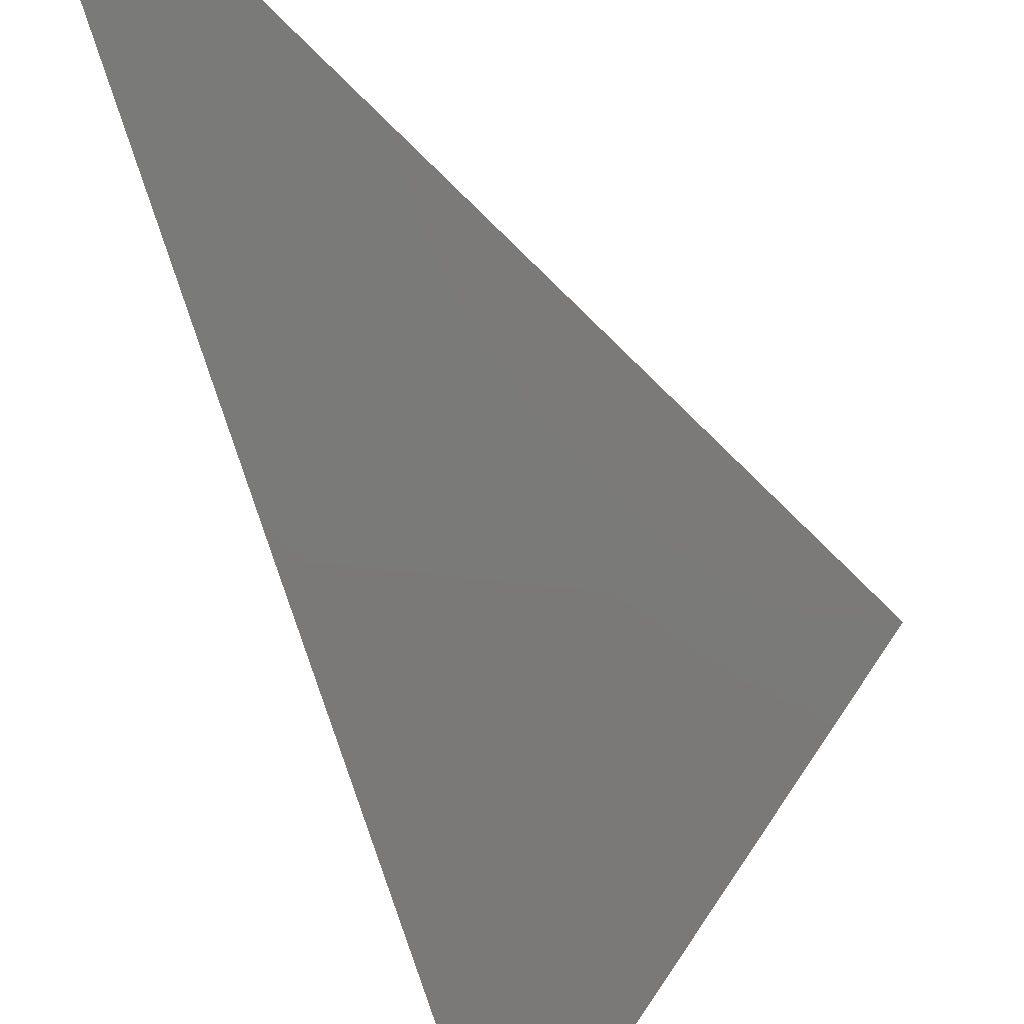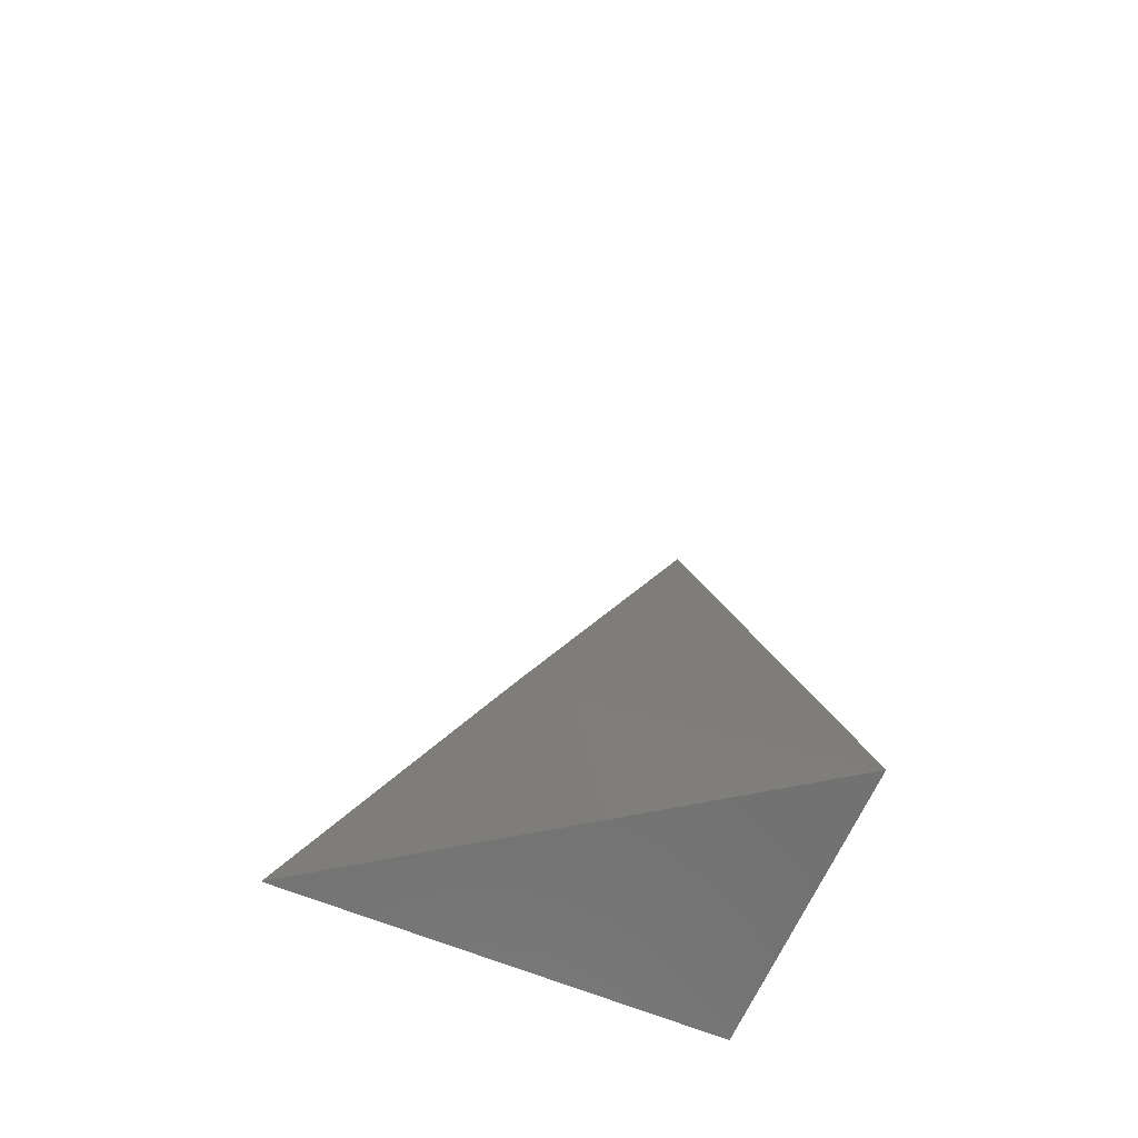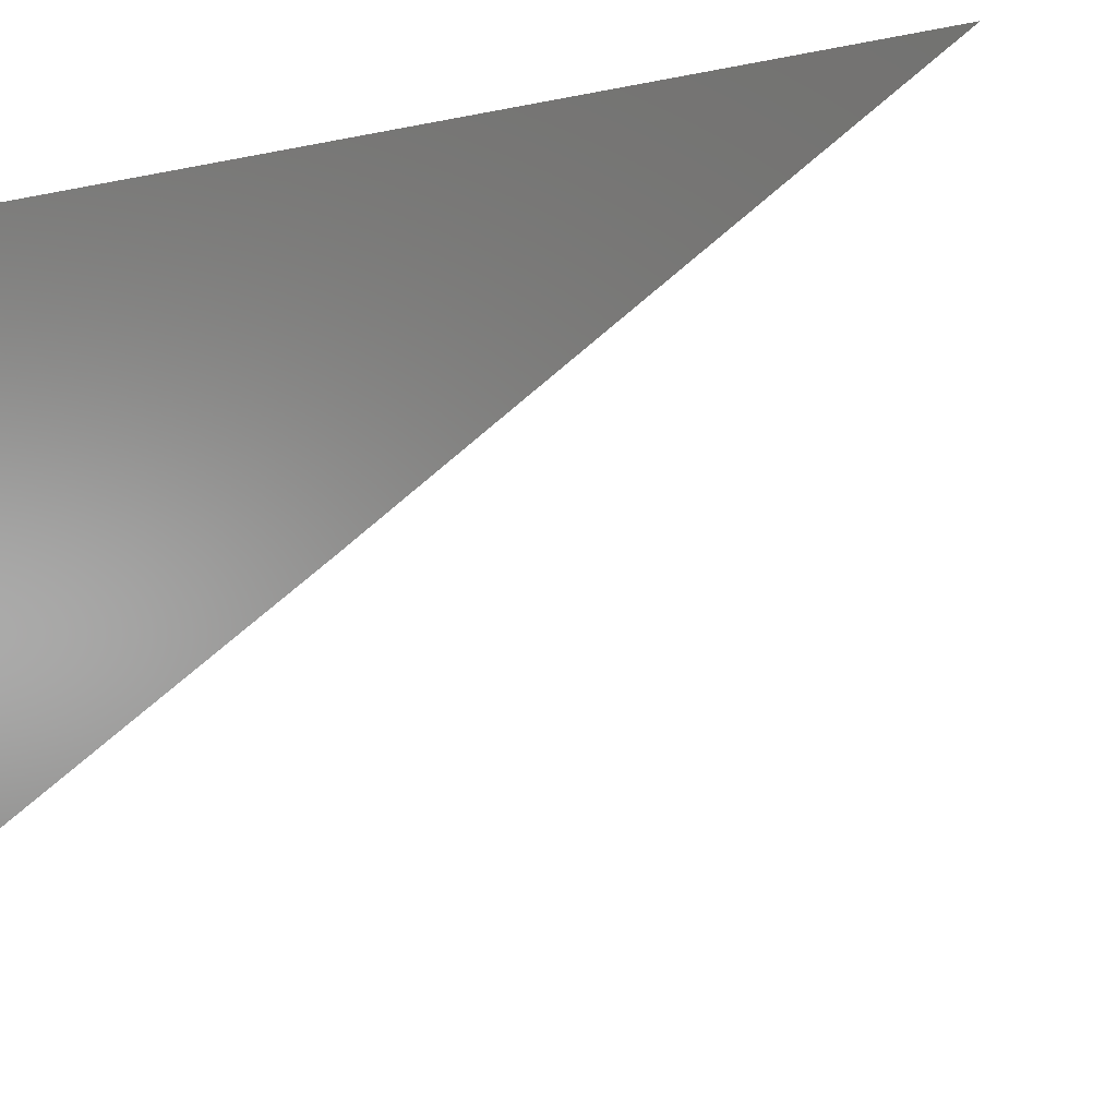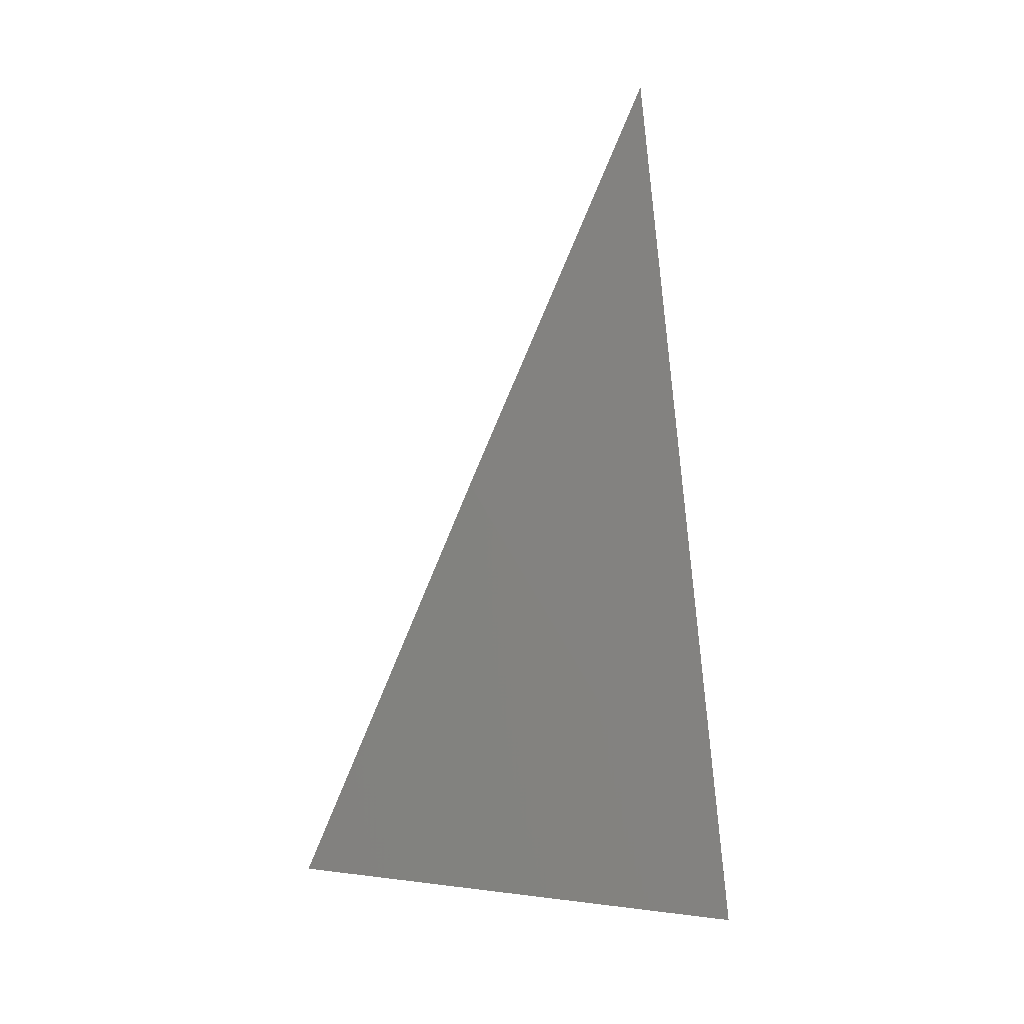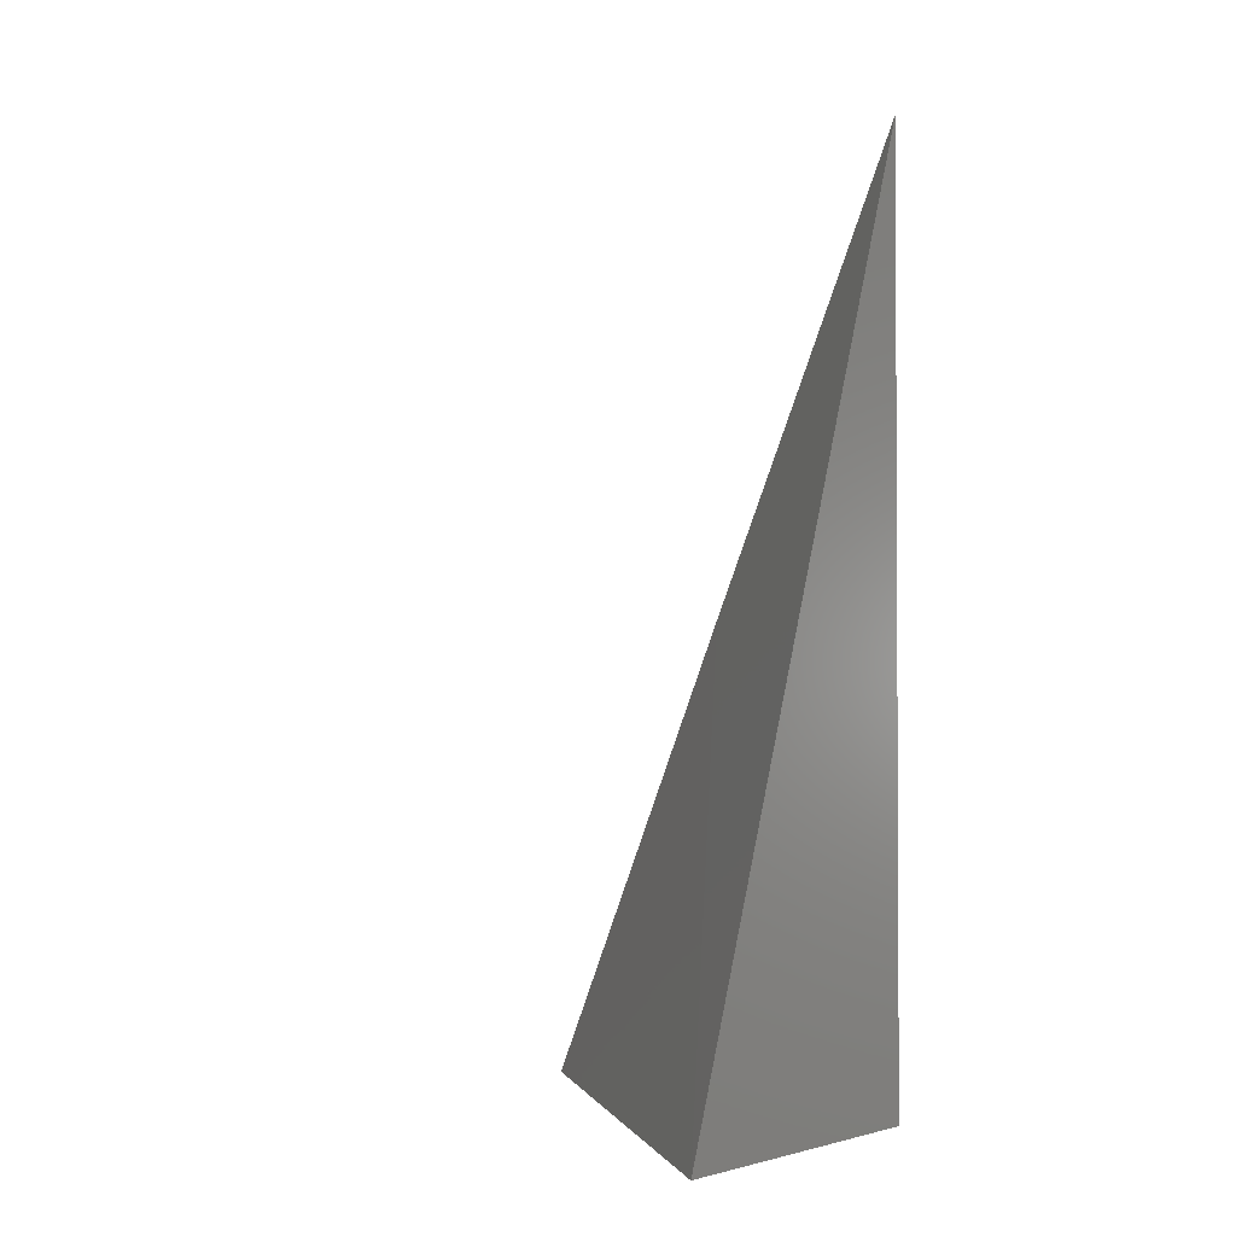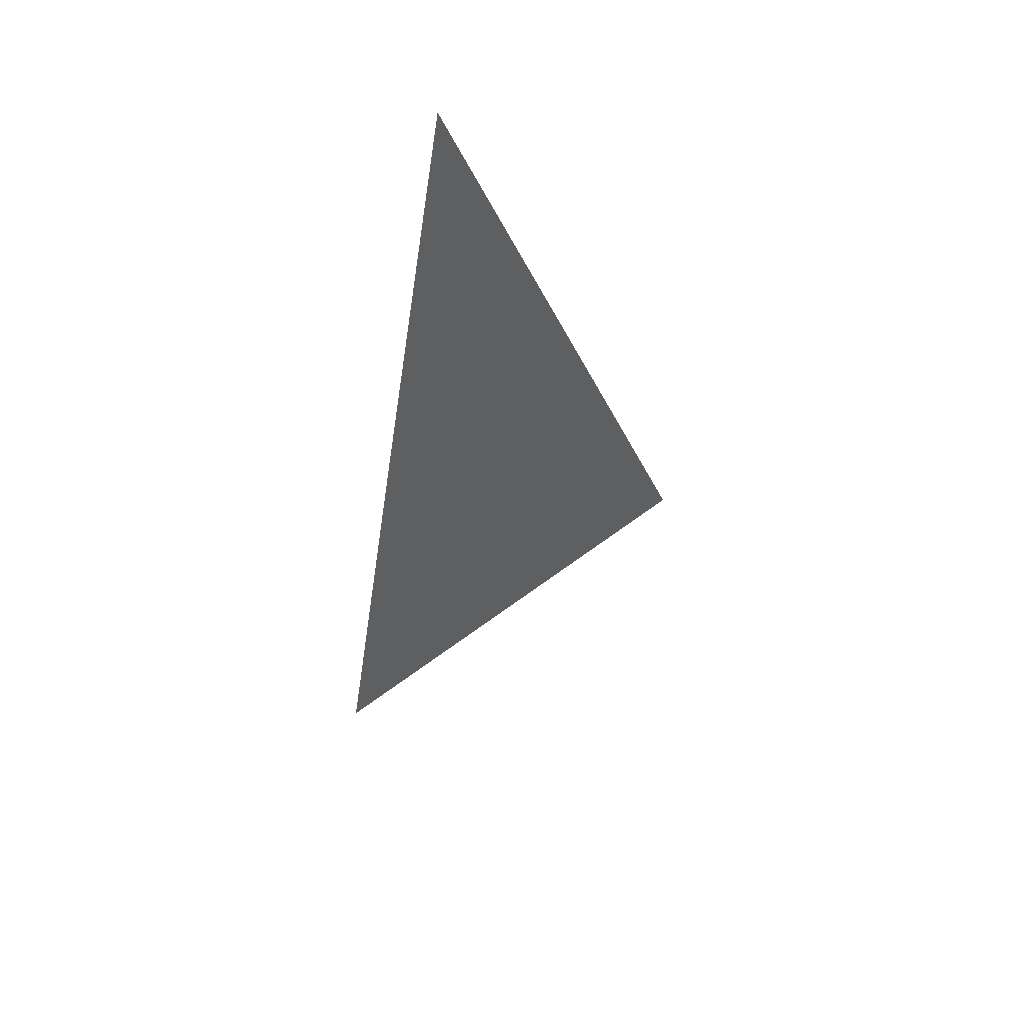
<metadata>
{"format":"stl","ext":"stl","renderer":"f3d","projection":"perspective","resolution":1024,"background":"white","views":[{"elev":-37.8,"azim":17.1,"up":"+Y"},{"elev":-63.4,"azim":67.1,"up":"+Z"},{"elev":-1.7,"azim":-38.9,"up":"+Y"},{"elev":13.4,"azim":70.8,"up":"+Z"},{"elev":-1.7,"azim":131.8,"up":"+Z"},{"elev":74.1,"azim":19.6,"up":"+Z"}]}
</metadata>
<code>
# stl→obj: 5 verts, 6 faces
v 9 -6.046 3
v 9.032 -6 3
v 9 -6.023 3.05
v 9 -6 3.1
v 9 -6 3
f 1 2 3
f 3 2 4
f 4 2 5
f 2 1 5
f 1 3 5
f 5 3 4

</code>
